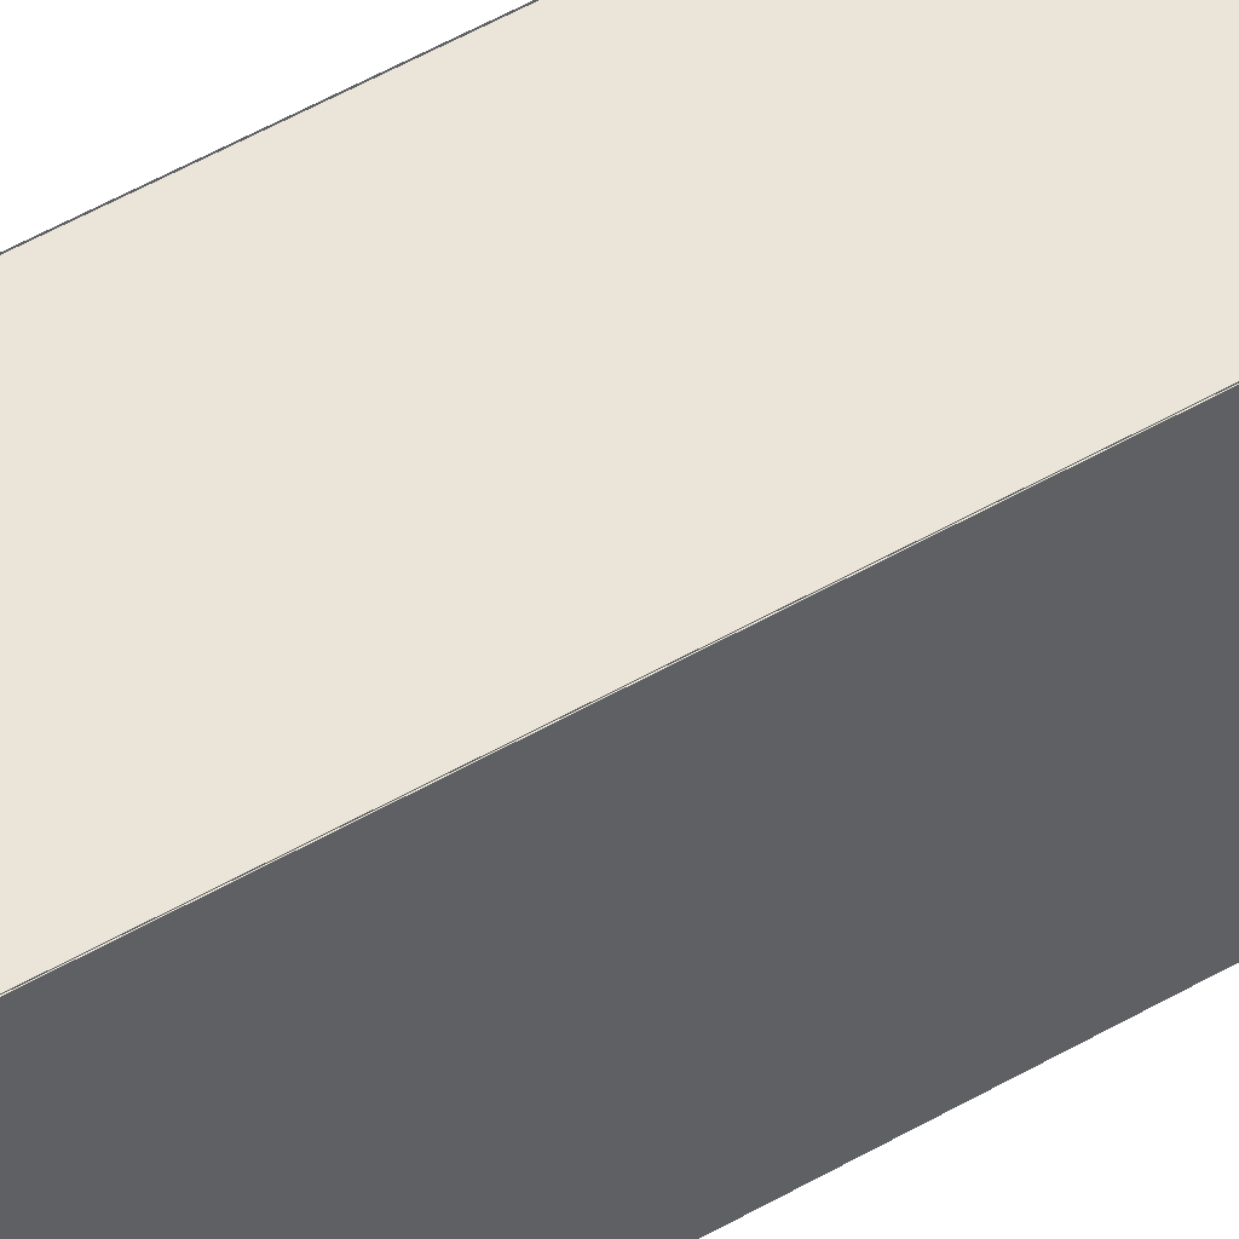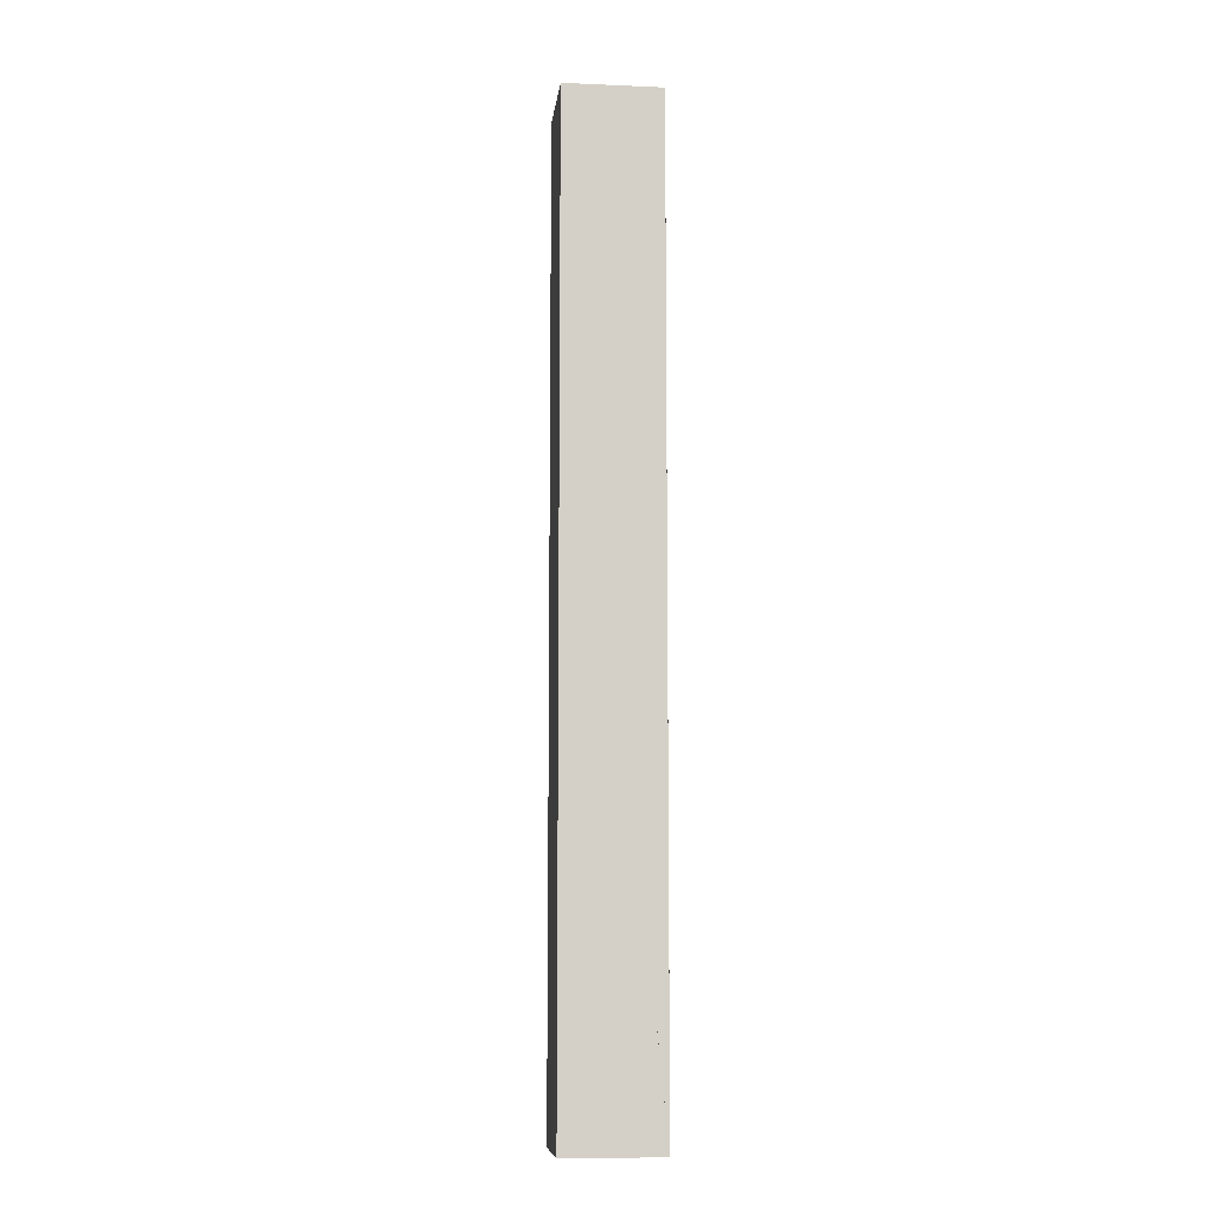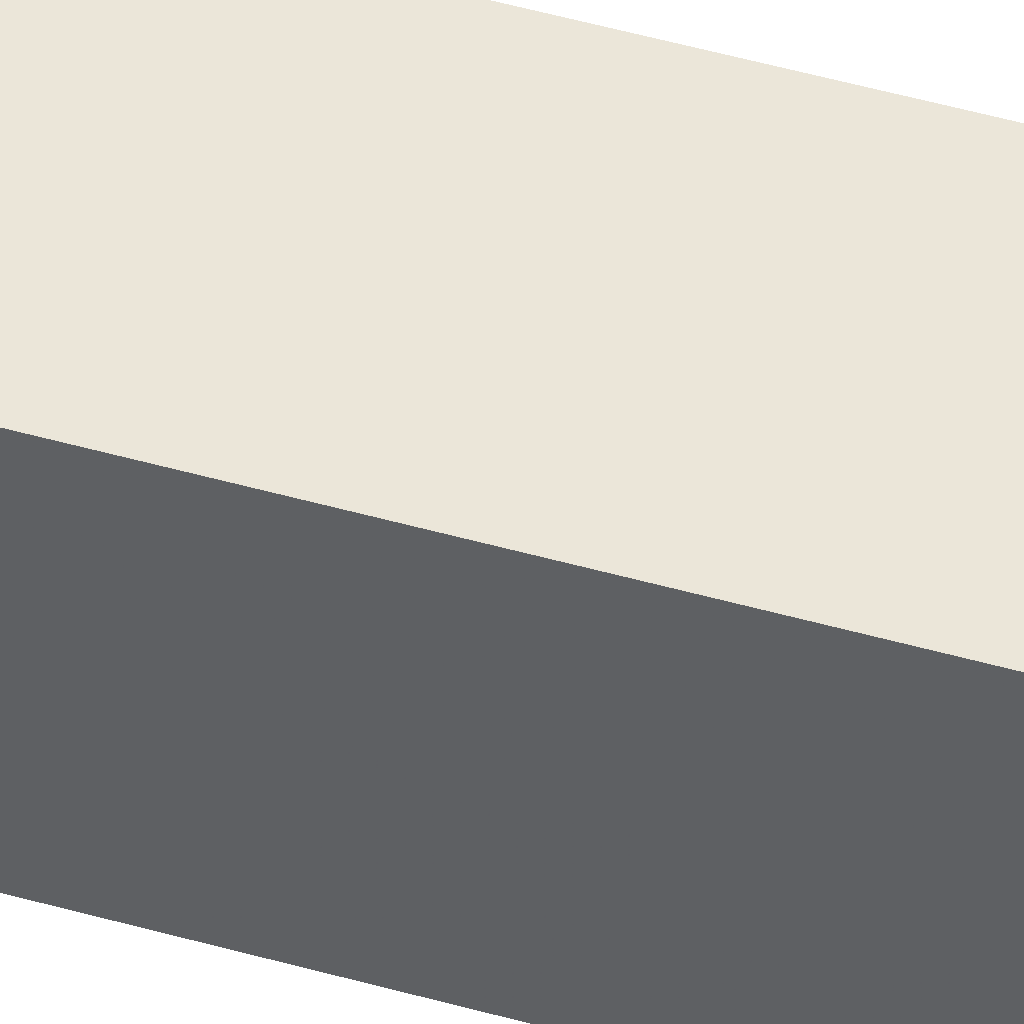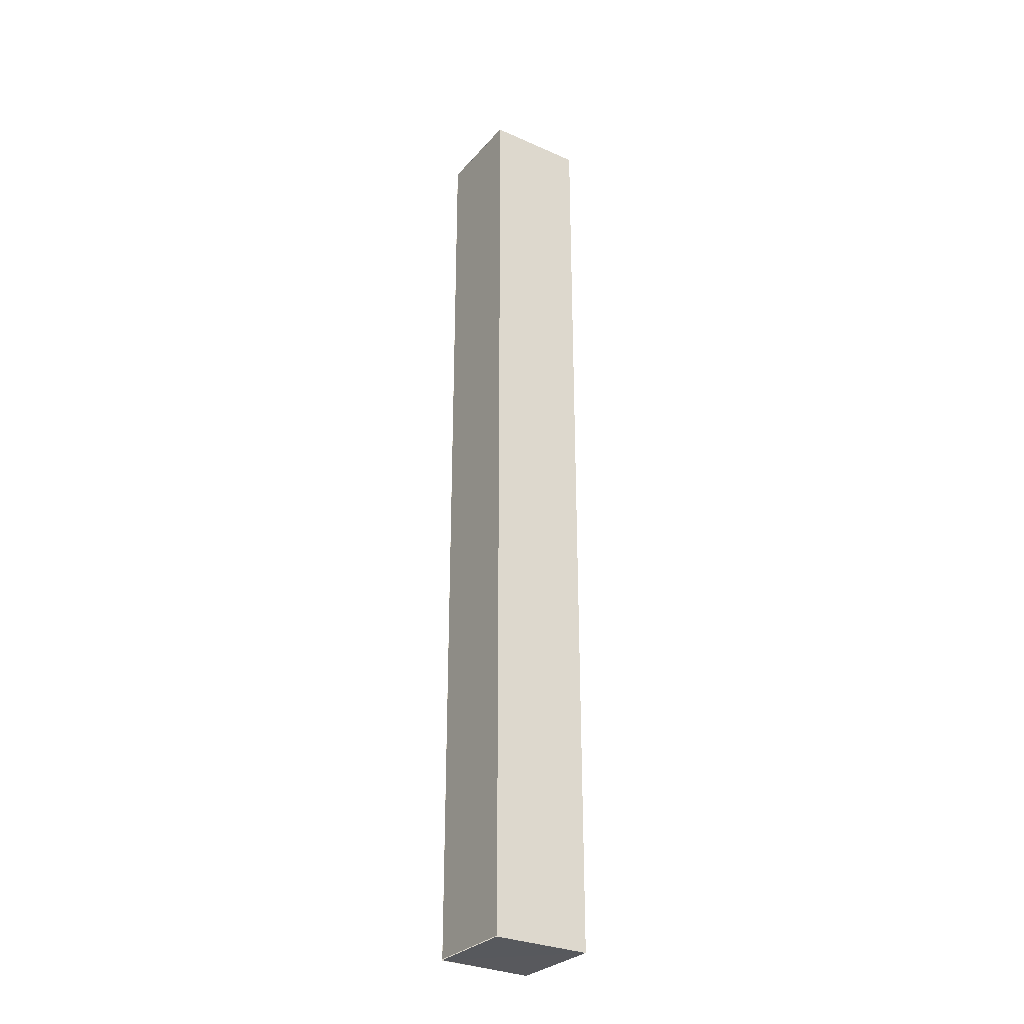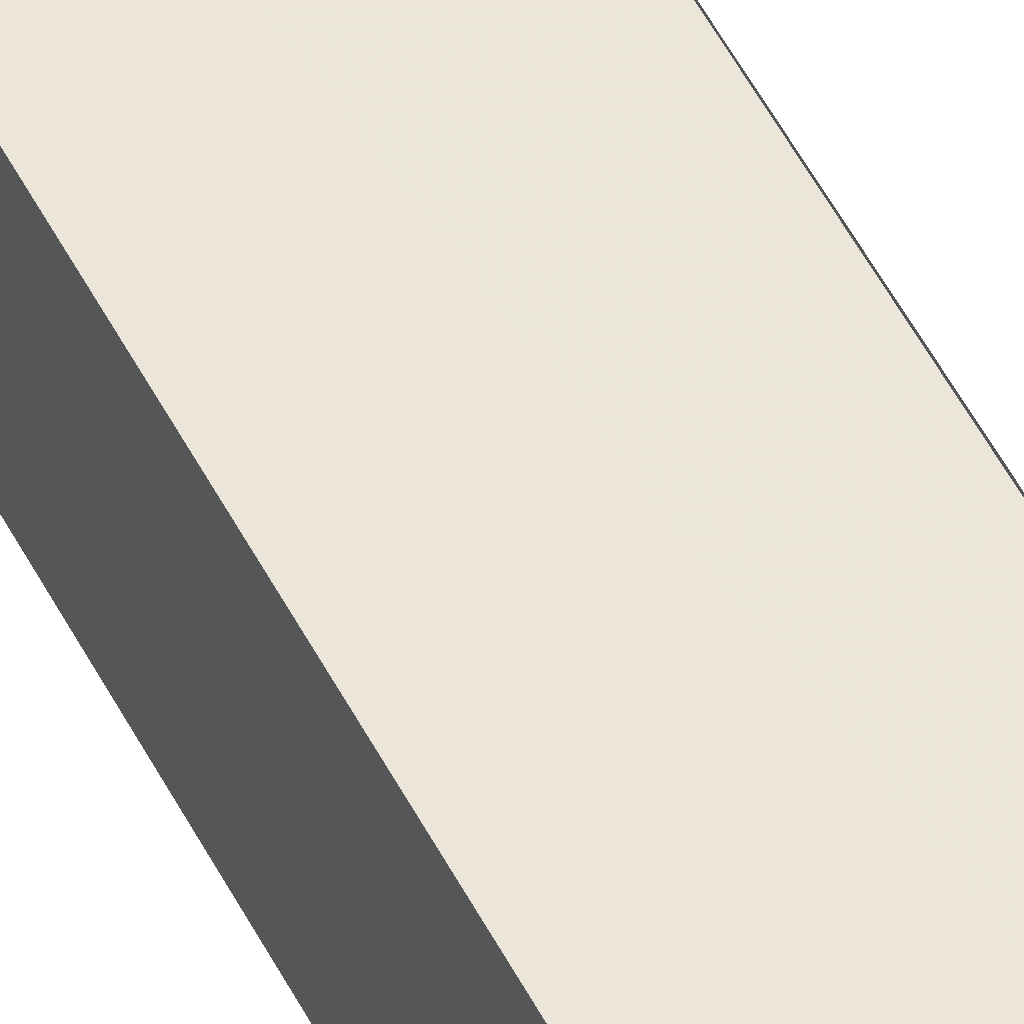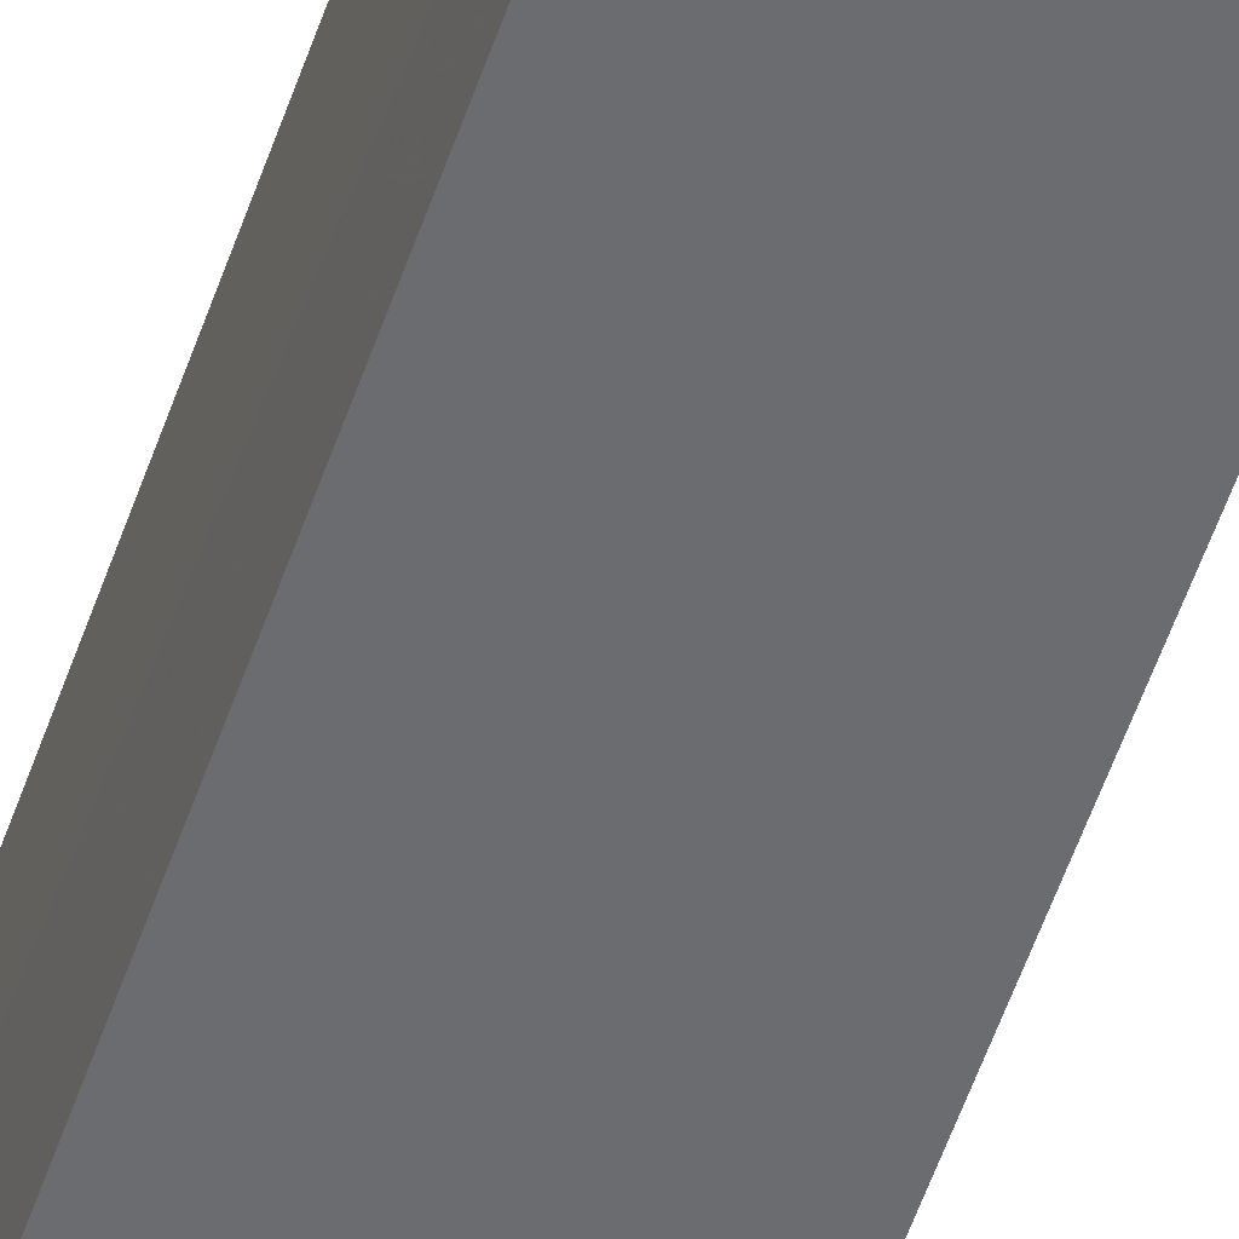
<metadata>
{"format":"obj","ext":"obj","renderer":"f3d","projection":"perspective","resolution":1024,"background":"white","views":[{"elev":45.1,"azim":55.2,"up":"+Y"},{"elev":-9.2,"azim":83.2,"up":"+Z"},{"elev":48.4,"azim":-72.3,"up":"+Y"},{"elev":-29.6,"azim":-123.2,"up":"+Z"},{"elev":55.3,"azim":-27.6,"up":"+Y"},{"elev":-53.7,"azim":-18.4,"up":"+Y"}]}
</metadata>
<code>
o 28636
v 2230 1873 9.043
v 2230 1873 9.043
v 2230 1873 8.943
v 2230 1873 9.043
v 2230 1873 8.943
v 2230 1873 9.043
v 2230 1873 9.043
v 2230 1873 8.943
v 2230 1873 9.043
v 2230 1873 8.943
v 2230 1873 9.043
v 2230 1873 8.943
v 2230 1873 9.043
v 2230 1873 9.043
v 2230 1873 8.943
v 2230 1873 8.943
v 2230 1873 9.043
v 2230 1873 9.043
v 2230 1873 8.943
v 2230 1873 8.943
v 2230 1873 8.943
v 2230 1873 8.943
v 2230 1873 8.943
v 2230 1873 8.943
v 2230 1873 9.043
v 2230 1873 8.943
v 2230 1873 9.043
v 2230 1873 9.043
v 2230 1873 9.043
f 1 2 3
f 3 4 5
f 6 4 7
f 8 9 10
f 9 11 12
f 13 14 15
f 15 14 16
f 17 18 19
f 19 20 21
f 22 23 20
f 24 25 26
f 27 28 29

</code>
